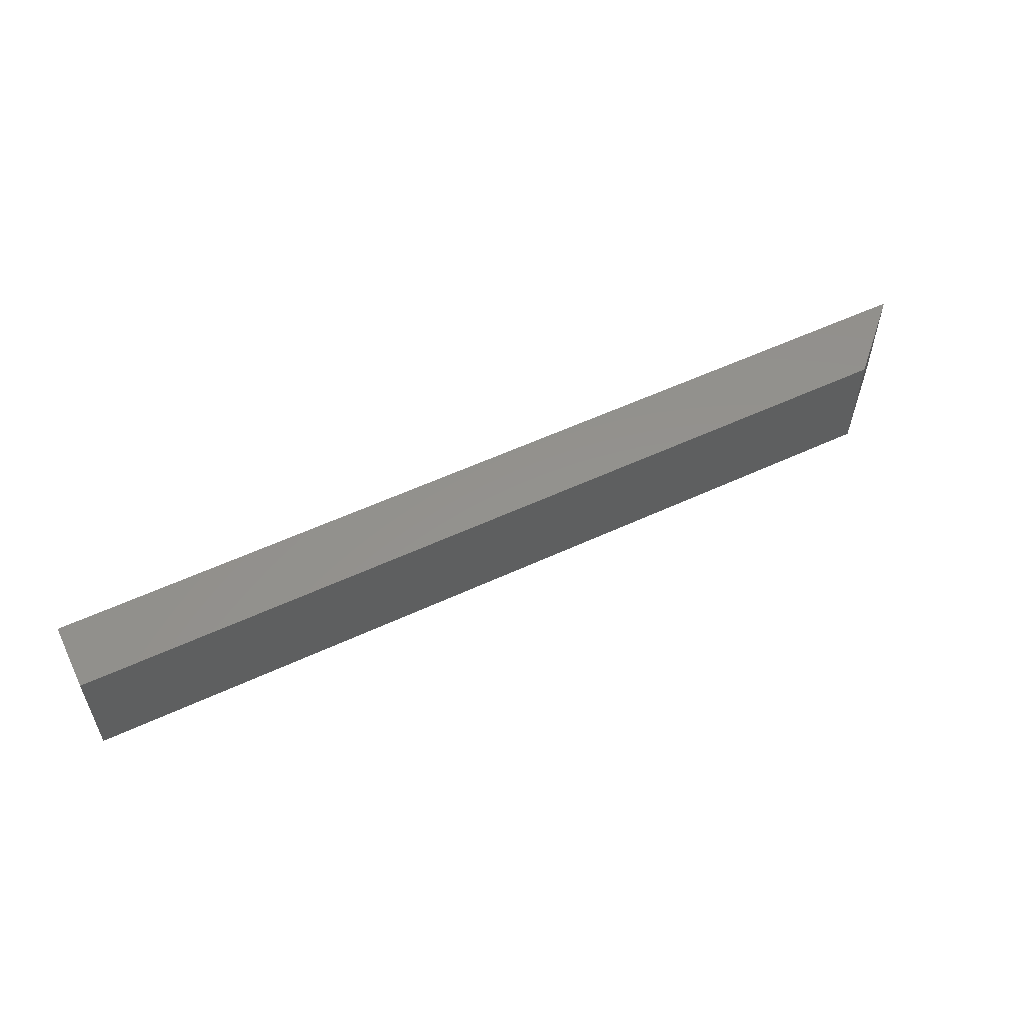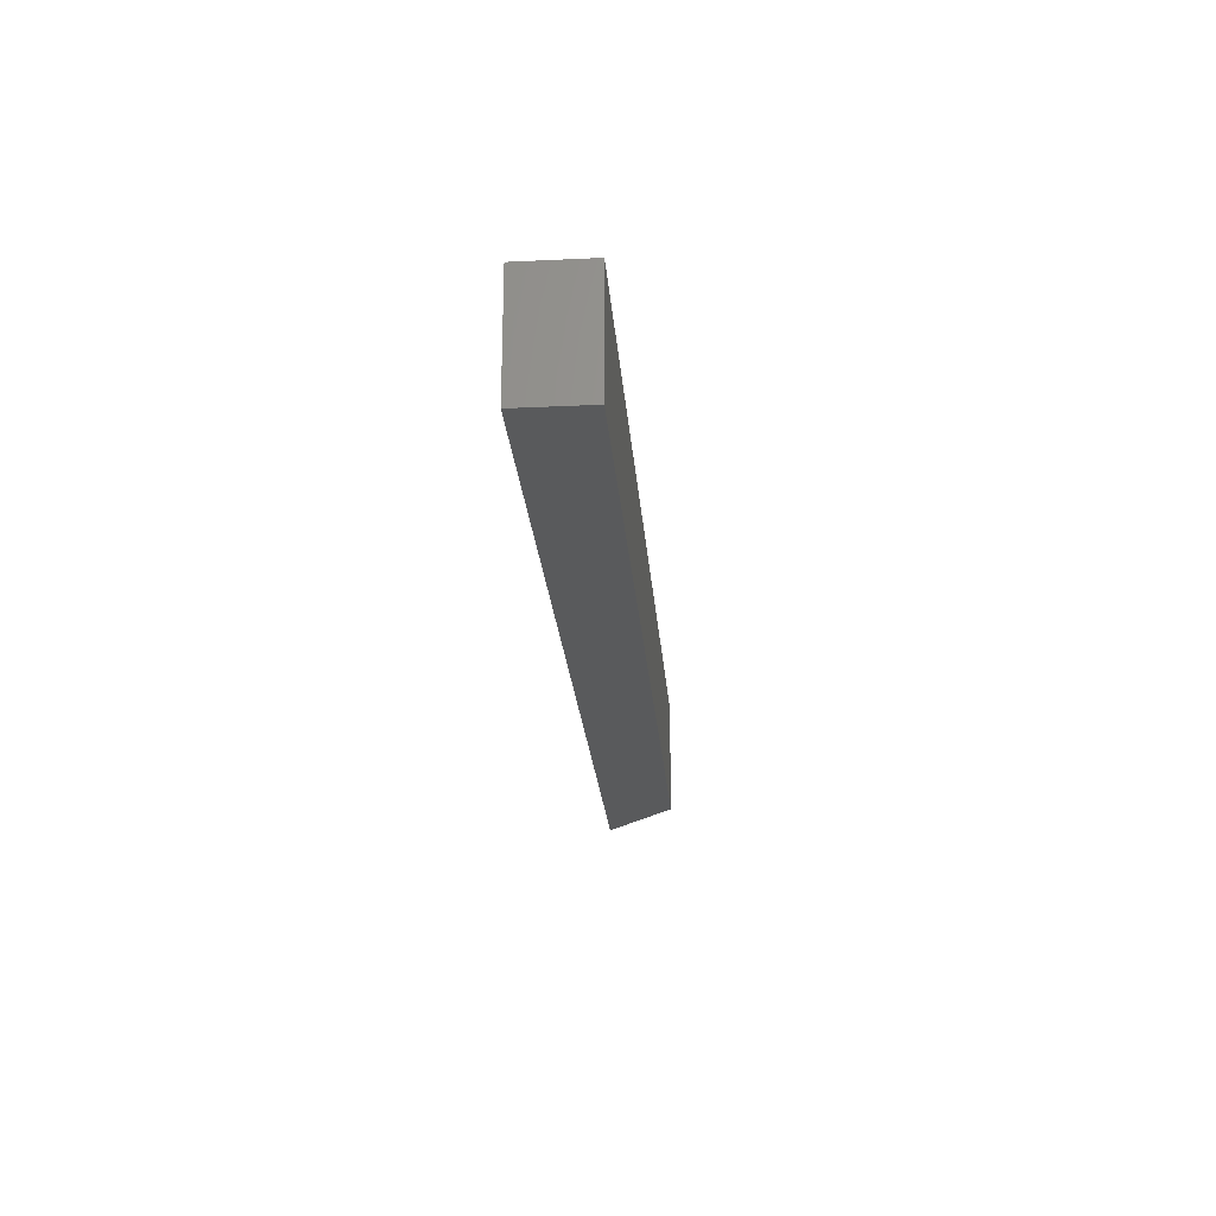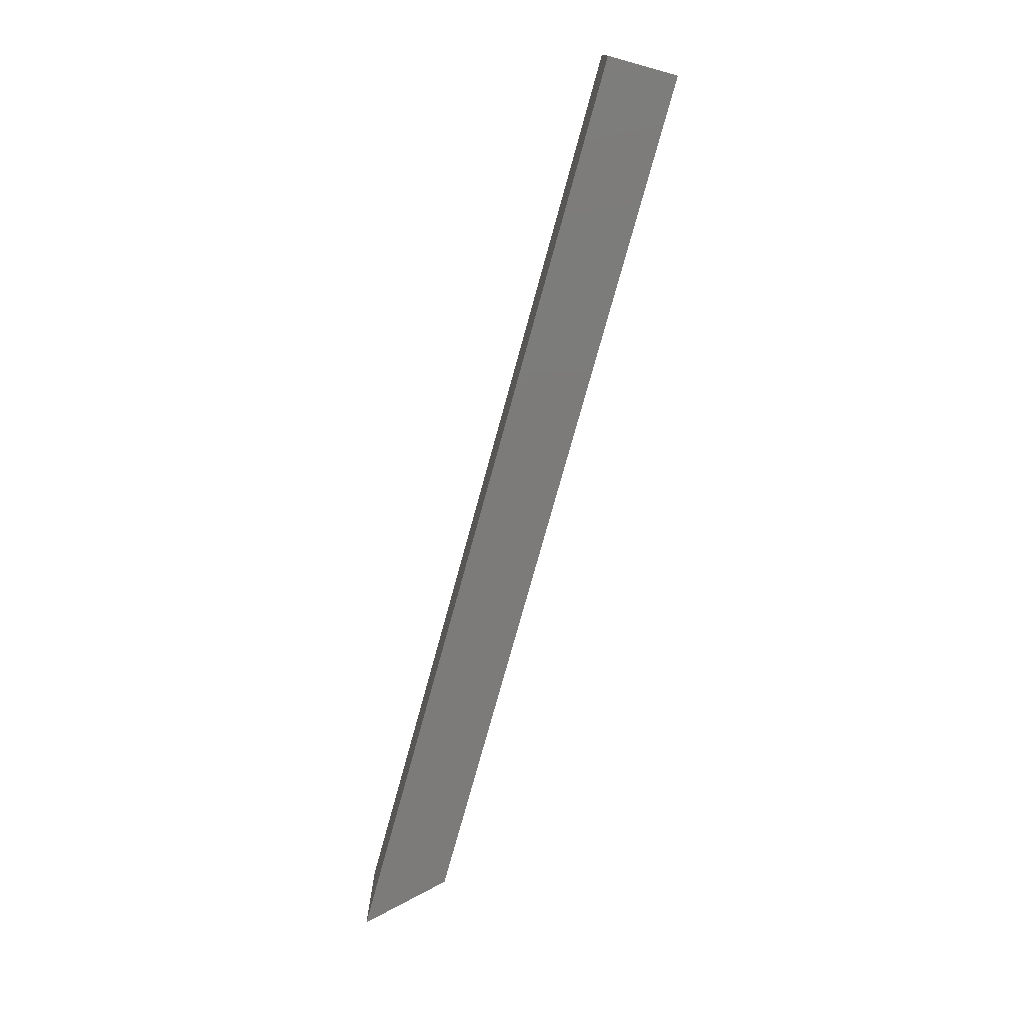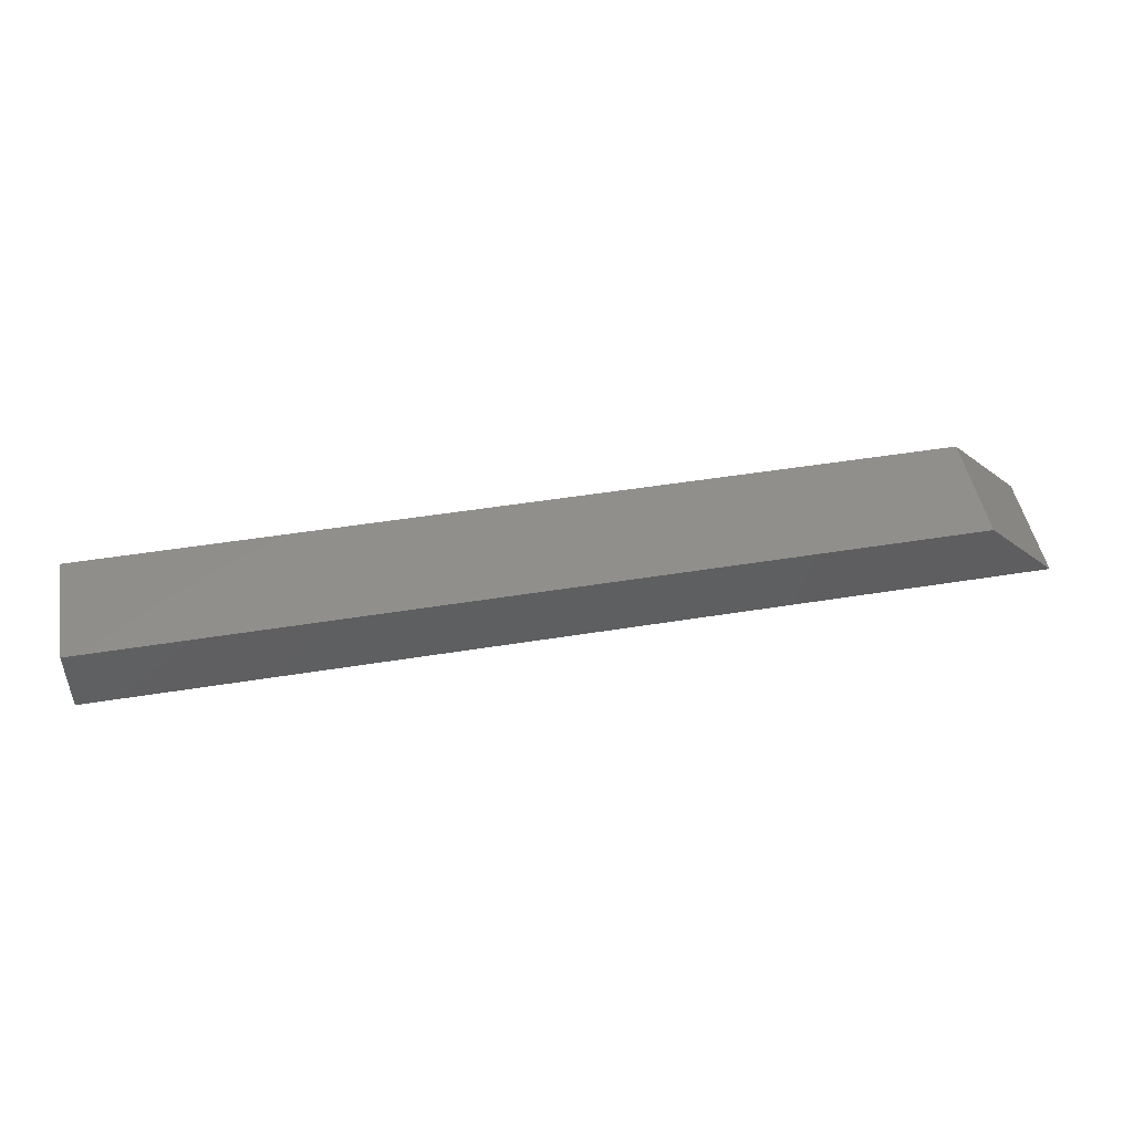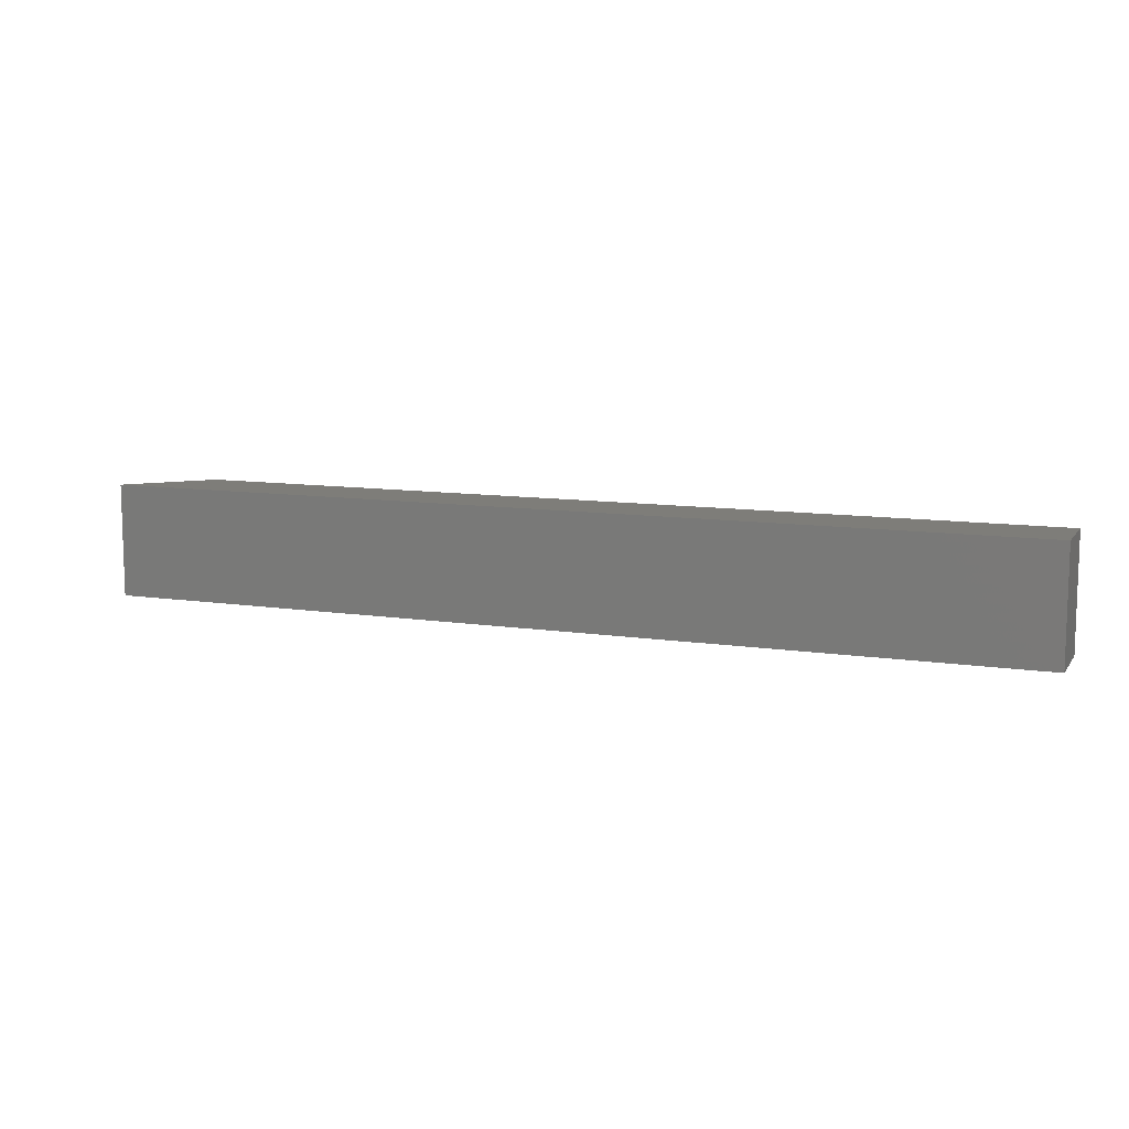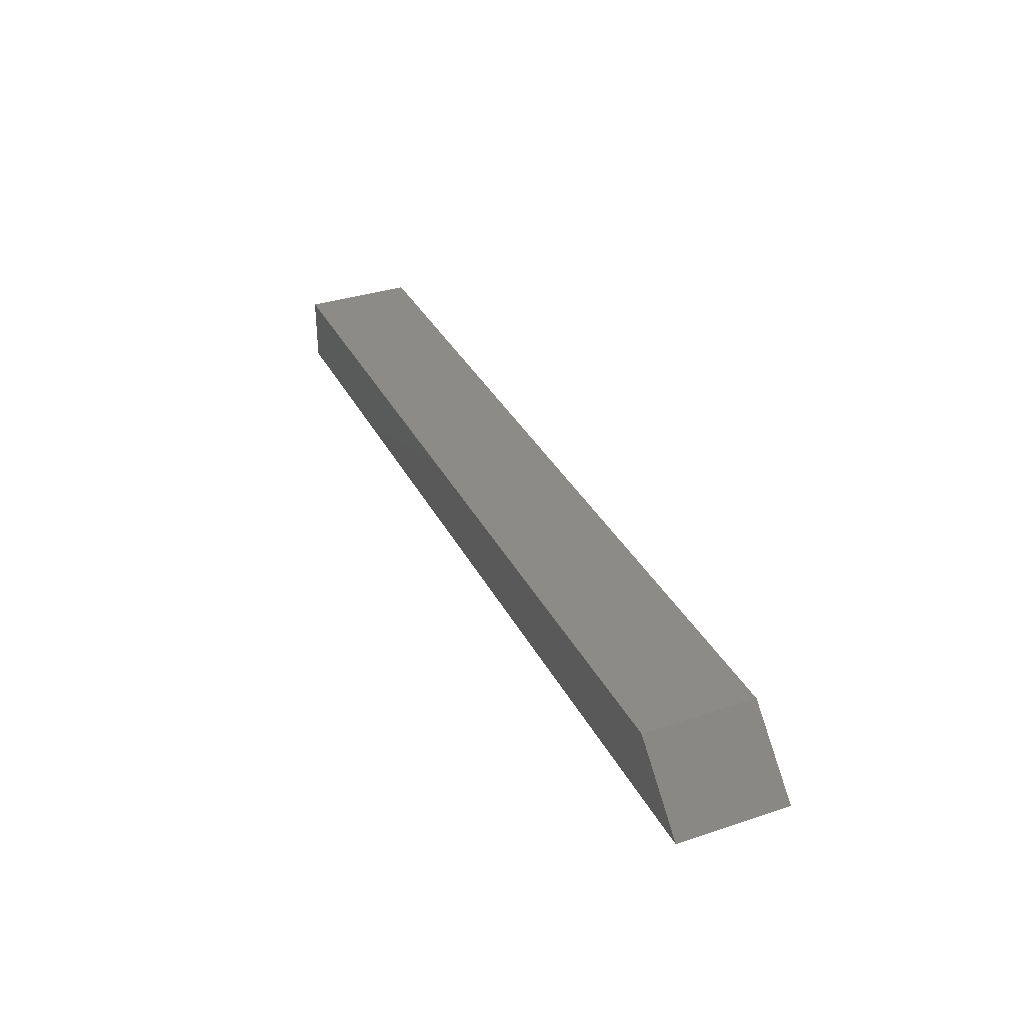
<metadata>
{"format":"stl","ext":"stl","renderer":"f3d","projection":"perspective","resolution":1024,"background":"white","views":[{"elev":55.8,"azim":154.0,"up":"+Z"},{"elev":-23.4,"azim":94.5,"up":"+Z"},{"elev":-74.8,"azim":74.7,"up":"+Z"},{"elev":48.2,"azim":169.7,"up":"+Y"},{"elev":10.2,"azim":21.4,"up":"+Z"},{"elev":34.3,"azim":-114.1,"up":"+Y"}]}
</metadata>
<code>
# stl→obj: 8 verts, 12 faces
v 12.5 12.5 44
v 35.36 10.69 44
v 35.36 12.5 44
v 10.69 10.69 44
v 35.36 12.5 41
v 12.5 12.5 41
v 35.36 10.69 41
v 10.69 10.69 41
f 1 2 3
f 2 1 4
f 5 1 3
f 1 5 6
f 7 6 5
f 6 7 8
f 8 2 4
f 2 8 7
f 8 1 6
f 1 8 4
f 2 5 3
f 5 2 7

</code>
